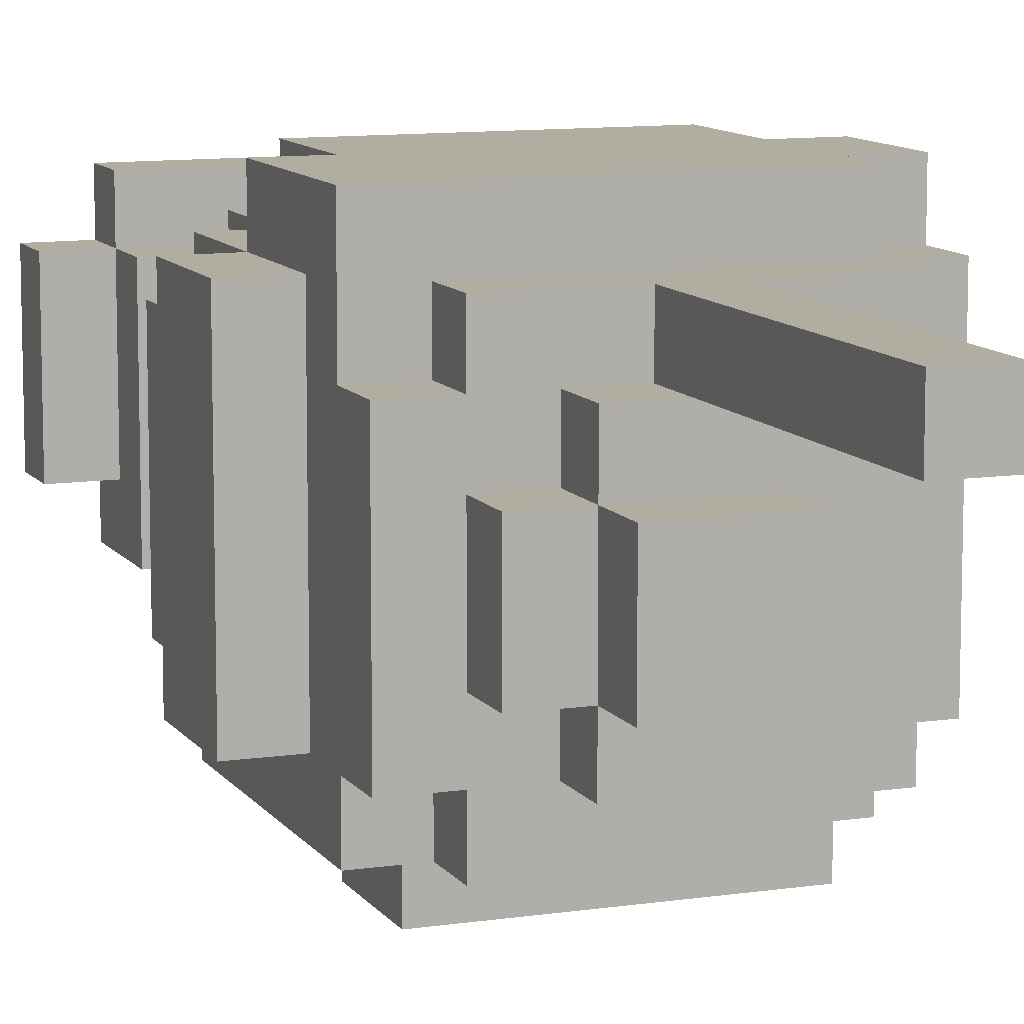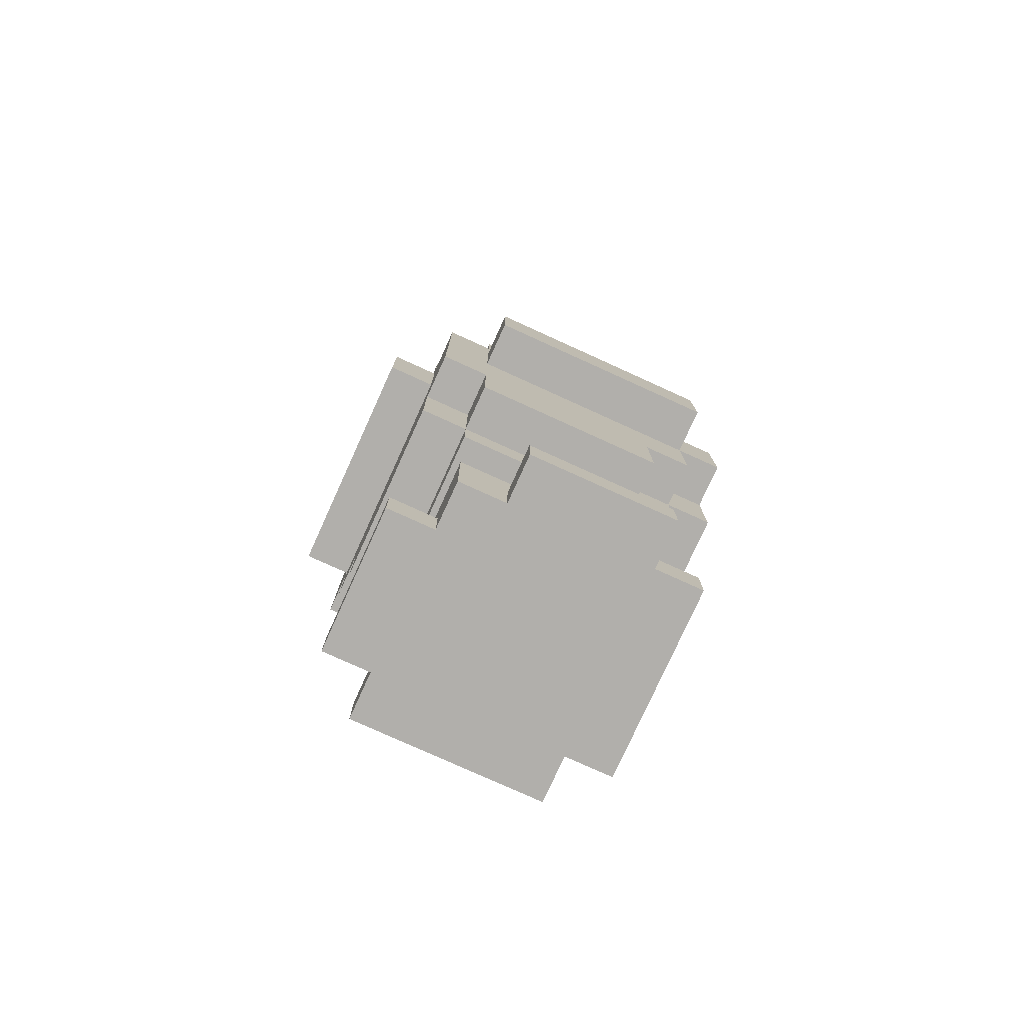
<metadata>
{"format":"obj","ext":"obj","renderer":"f3d","projection":"perspective","resolution":1024,"background":"white","views":[{"elev":10.5,"azim":159.2,"up":"+Z"},{"elev":-78.3,"azim":155.6,"up":"+Y"}]}
</metadata>
<code>
o
v -0.4 -0.2 0.3
v -0.4 -0.2 -0.2
v -0.4 0 0.4
v -0.4 0 0.3
v -0.4 0 -0.2
v -0.4 0 -0.3
v -0.4 0.2 0.4
v -0.4 0.2 0.3
v -0.4 0.2 -0.2
v -0.4 0.2 -0.3
v -0.4 0.3 0.3
v -0.4 0.3 -0.2
v -0.3 -1 0.2
v -0.3 -1 -0.2
v -0.3 -0.9 0.2
v -0.3 -0.9 -0.2
v -0.3 -0.5 0.2
v -0.3 -0.5 -0.1
v -0.3 -0.4 0.3
v -0.3 -0.4 0.2
v -0.3 -0.4 -0.1
v -0.3 -0.4 -0.2
v -0.3 -0.2 0.4
v -0.3 -0.2 0.3
v -0.3 -0.2 -0.2
v -0.3 -0.2 -0.3
v -0.3 0 0.4
v -0.3 0 0.3
v -0.3 0 -0.2
v -0.3 0 -0.3
v -0.3 0 -0.4
v -0.3 0.2 0.4
v -0.3 0.2 0.3
v -0.3 0.2 -0.2
v -0.3 0.2 -0.3
v -0.3 0.2 -0.4
v -0.3 0.3 0.4
v -0.3 0.3 0.3
v -0.3 0.3 -0.2
v -0.3 0.3 -0.3
v -0.3 0.4 0.3
v -0.3 0.4 -0.2
v -0.2 -1 0.3
v -0.2 -1 0.2
v -0.2 -1 -0.2
v -0.2 -1 -0.3
v -0.2 -0.9 0.3
v -0.2 -0.9 0.2
v -0.2 -0.9 -0.2
v -0.2 -0.9 -0.3
v -0.2 -0.8 0.2
v -0.2 -0.8 -0.2
v -0.2 -0.6 0.2
v -0.2 -0.6 -0.1
v -0.2 -0.5 0.3
v -0.2 -0.5 0.2
v -0.2 -0.5 -0.1
v -0.2 -0.5 -0.2
v -0.2 -0.4 0.3
v -0.2 -0.4 0.2
v -0.2 -0.4 -0.1
v -0.2 -0.4 -0.2
v -0.2 -0.4 -0.3
v -0.2 -0.2 -0.2
v -0.2 -0.2 -0.3
v -0.2 0.3 -0.2
v -0.2 0.3 -0.3
v -0.2 0.4 0.2
v -0.2 0.4 -0.1
v -0.2 0.4 -0.2
v -0.2 0.4 -0.3
v -0.2 0.5 0.2
v -0.2 0.5 -0.1
v -0.1 -0.8 0.1
v -0.1 -0.8 -0.1
v -0.1 -0.6 0.1
v -0.1 -0.6 -0.1
v -0.1 0.4 0.3
v -0.1 0.4 0.2
v -0.1 0.4 -0.1
v -0.1 0.4 -0.2
v -0.1 0.5 0.3
v -0.1 0.5 0.2
v -0.1 0.5 0.1
v -0.1 0.5 -0.1
v -0.1 0.5 -0.2
v -0.1 0.6 0.3
v -0.1 0.6 0.2
v -0.1 0.6 0.1
v -0.1 0.6 -0.1
v -0.1 0.7 0.3
v -0.1 0.7 0.2
v -0.1 0.8 0.3
v -0.1 0.8 0.2
v -0.1 0.9 0.3
v -0.1 0.9 0.2
v -0.1 1 0.3
v -0.1 1 0.2
v 0 0.4 0.3
v 0 0.4 0.2
v 0 0.5 0.3
v 0 0.5 0.2
v 0 0.6 0.3
v 0 0.6 0.2
v 0 0.7 0.3
v 0 0.7 0.2
v 0 0.8 0.3
v 0 0.8 0.2
v 0 0.9 0.3
v 0 0.9 0.2
v 0 1 0.3
v 0 1 0.2
v 0.1 -1 -0.2
v 0.1 -1 -0.3
v 0.1 -0.9 -0.2
v 0.1 -0.9 -0.3
v 0.1 -0.8 0.1
v 0.1 -0.8 -0.1
v 0.1 -0.6 0.2
v 0.1 -0.6 0.1
v 0.1 -0.5 0.3
v 0.1 -0.5 0.2
v 0.1 -0.5 -0.1
v 0.1 -0.4 0.3
v 0.1 -0.4 0.2
v 0.1 0.4 0.2
v 0.1 0.4 0.1
v 0.1 0.4 -0.1
v 0.1 0.4 -0.2
v 0.1 0.5 0.2
v 0.1 0.5 0.1
v 0.1 0.5 -0.1
v 0.1 0.5 -0.2
v 0.1 0.6 0.1
v 0.1 0.6 -0.1
v 0.2 -1 0.3
v 0.2 -1 0.2
v 0.2 -1 -0.1
v 0.2 -1 -0.2
v 0.2 -0.9 0.3
v 0.2 -0.9 0.2
v 0.2 -0.9 -0.1
v 0.2 -0.8 0.2
v 0.2 -0.8 -0.2
v 0.2 -0.5 0.2
v 0.2 -0.5 -0.2
v 0.2 -0.4 0.3
v 0.2 -0.4 0.2
v 0.2 -0.4 -0.2
v 0.2 -0.4 -0.3
v 0.2 -0.2 0.4
v 0.2 -0.2 0.3
v 0.2 -0.2 0.2
v 0.2 -0.2 -0.2
v 0.2 -0.2 -0.3
v 0.2 0 0.4
v 0.2 0 0.3
v 0.2 0 -0.3
v 0.2 0 -0.4
v 0.2 0.1 -0.3
v 0.2 0.2 -0.3
v 0.2 0.2 -0.4
v 0.2 0.3 0.3
v 0.2 0.3 0.2
v 0.2 0.3 -0.2
v 0.2 0.3 -0.3
v 0.2 0.4 0.3
v 0.2 0.4 0.2
v 0.2 0.4 0.1
v 0.2 0.4 -0.1
v 0.2 0.4 -0.2
v 0.2 0.4 -0.3
v 0.2 0.5 0.1
v 0.2 0.5 -0.1
v 0.3 -1 0.2
v 0.3 -1 -0.1
v 0.3 -0.9 0.2
v 0.3 -0.9 -0.1
v 0.3 -0.4 0.2
v 0.3 -0.4 -0.2
v 0.3 -0.2 0.3
v 0.3 -0.2 0.2
v 0.3 -0.2 -0.2
v 0.3 -0.2 -0.3
v 0.3 0 0.4
v 0.3 0 0.3
v 0.3 0 -0.2
v 0.3 0.1 -0.2
v 0.3 0.1 -0.3
v 0.3 0.2 0.4
v 0.3 0.2 0.3
v 0.3 0.2 -0.2
v 0.3 0.2 -0.3
v 0.3 0.3 0.4
v 0.3 0.3 0.2
v 0.3 0.3 -0.2
v 0.3 0.3 -0.3
v 0.3 0.4 0.2
v 0.3 0.4 -0.2
v 0.4 0 0.3
v 0.4 0 -0.2
v 0.4 0.2 0.3
v 0.4 0.2 -0.2
v -0.4 0 0.4
v -0.4 0.2 0.4
v -0.3 -0.2 0.4
v -0.3 0 0.4
v -0.3 0.2 0.4
v -0.3 0.3 0.4
v 0.2 -0.2 0.4
v 0.2 0 0.4
v 0.3 0 0.4
v 0.3 0.2 0.4
v 0.3 0.3 0.4
v -0.4 -0.2 0.3
v -0.4 0 0.3
v -0.4 0.2 0.3
v -0.4 0.3 0.3
v -0.3 -0.4 0.3
v -0.3 -0.2 0.3
v -0.3 0 0.3
v -0.3 0.2 0.3
v -0.3 0.3 0.3
v -0.3 0.4 0.3
v -0.2 -1 0.3
v -0.2 -0.9 0.3
v -0.2 -0.5 0.3
v -0.2 -0.4 0.3
v -0.1 0.4 0.3
v -0.1 0.5 0.3
v -0.1 0.6 0.3
v -0.1 0.7 0.3
v -0.1 0.8 0.3
v -0.1 0.9 0.3
v -0.1 1 0.3
v 0 0.4 0.3
v 0 0.5 0.3
v 0 0.6 0.3
v 0 0.7 0.3
v 0 0.8 0.3
v 0 0.9 0.3
v 0 1 0.3
v 0.1 -0.5 0.3
v 0.1 -0.4 0.3
v 0.2 -1 0.3
v 0.2 -0.9 0.3
v 0.2 -0.4 0.3
v 0.2 -0.2 0.3
v 0.2 0 0.3
v 0.2 0.3 0.3
v 0.2 0.4 0.3
v 0.3 -0.2 0.3
v 0.3 0 0.3
v 0.3 0.2 0.3
v 0.4 0 0.3
v 0.4 0.2 0.3
v -0.3 -1 0.2
v -0.3 -0.9 0.2
v -0.3 -0.5 0.2
v -0.3 -0.4 0.2
v -0.2 -1 0.2
v -0.2 -0.9 0.2
v -0.2 -0.8 0.2
v -0.2 -0.6 0.2
v -0.2 -0.5 0.2
v -0.2 -0.4 0.2
v -0.2 0.4 0.2
v -0.2 0.5 0.2
v -0.1 0.4 0.2
v -0.1 0.5 0.2
v 0 0.4 0.2
v 0 0.5 0.2
v 0.1 -0.6 0.2
v 0.1 -0.5 0.2
v 0.1 -0.4 0.2
v 0.1 0.4 0.2
v 0.1 0.5 0.2
v 0.2 -1 0.2
v 0.2 -0.9 0.2
v 0.2 -0.8 0.2
v 0.2 -0.5 0.2
v 0.2 -0.4 0.2
v 0.2 -0.2 0.2
v 0.2 0.3 0.2
v 0.2 0.4 0.2
v 0.3 -1 0.2
v 0.3 -0.9 0.2
v 0.3 -0.4 0.2
v 0.3 -0.2 0.2
v 0.3 0.3 0.2
v 0.3 0.4 0.2
v -0.1 -0.8 0.1
v -0.1 -0.6 0.1
v -0.1 0.5 0.1
v -0.1 0.6 0.1
v 0.1 -0.8 0.1
v 0.1 -0.6 0.1
v 0.1 0.4 0.1
v 0.1 0.5 0.1
v 0.1 0.6 0.1
v 0.2 0.4 0.1
v 0.2 0.5 0.1
v -0.1 0.5 0.2
v -0.1 0.6 0.2
v -0.1 0.7 0.2
v -0.1 0.8 0.2
v -0.1 0.9 0.2
v -0.1 1 0.2
v 0 0.5 0.2
v 0 0.6 0.2
v 0 0.7 0.2
v 0 0.8 0.2
v 0 0.9 0.2
v 0 1 0.2
v -0.3 -0.5 -0.1
v -0.3 -0.4 -0.1
v -0.2 -0.6 -0.1
v -0.2 -0.5 -0.1
v -0.2 -0.4 -0.1
v -0.2 0.4 -0.1
v -0.2 0.5 -0.1
v -0.1 -0.8 -0.1
v -0.1 -0.6 -0.1
v -0.1 0.4 -0.1
v -0.1 0.5 -0.1
v -0.1 0.6 -0.1
v 0.1 -0.8 -0.1
v 0.1 -0.5 -0.1
v 0.1 0.4 -0.1
v 0.1 0.5 -0.1
v 0.1 0.6 -0.1
v 0.2 -1 -0.1
v 0.2 -0.9 -0.1
v 0.2 0.4 -0.1
v 0.2 0.5 -0.1
v 0.3 -1 -0.1
v 0.3 -0.9 -0.1
v -0.4 -0.2 -0.2
v -0.4 0 -0.2
v -0.4 0.2 -0.2
v -0.4 0.3 -0.2
v -0.3 -1 -0.2
v -0.3 -0.9 -0.2
v -0.3 -0.4 -0.2
v -0.3 -0.2 -0.2
v -0.3 0 -0.2
v -0.3 0.2 -0.2
v -0.3 0.3 -0.2
v -0.3 0.4 -0.2
v -0.2 -1 -0.2
v -0.2 -0.9 -0.2
v -0.2 -0.8 -0.2
v -0.2 -0.5 -0.2
v -0.2 -0.4 -0.2
v -0.2 -0.2 -0.2
v -0.2 0.3 -0.2
v -0.2 0.4 -0.2
v -0.1 0.4 -0.2
v -0.1 0.5 -0.2
v 0.1 -1 -0.2
v 0.1 -0.9 -0.2
v 0.1 0.4 -0.2
v 0.1 0.5 -0.2
v 0.2 -1 -0.2
v 0.2 -0.8 -0.2
v 0.2 -0.5 -0.2
v 0.2 -0.4 -0.2
v 0.2 -0.2 -0.2
v 0.2 0.3 -0.2
v 0.2 0.4 -0.2
v 0.3 -0.4 -0.2
v 0.3 -0.2 -0.2
v 0.3 0 -0.2
v 0.3 0.1 -0.2
v 0.3 0.2 -0.2
v 0.3 0.3 -0.2
v 0.3 0.4 -0.2
v 0.4 0 -0.2
v 0.4 0.2 -0.2
v -0.4 0 -0.3
v -0.4 0.2 -0.3
v -0.3 -0.2 -0.3
v -0.3 0 -0.3
v -0.3 0.2 -0.3
v -0.3 0.3 -0.3
v -0.2 -1 -0.3
v -0.2 -0.9 -0.3
v -0.2 -0.4 -0.3
v -0.2 -0.2 -0.3
v -0.2 0.3 -0.3
v -0.2 0.4 -0.3
v 0.1 -1 -0.3
v 0.1 -0.9 -0.3
v 0.2 -0.4 -0.3
v 0.2 -0.2 -0.3
v 0.2 0 -0.3
v 0.2 0.1 -0.3
v 0.2 0.2 -0.3
v 0.2 0.3 -0.3
v 0.2 0.4 -0.3
v 0.3 -0.2 -0.3
v 0.3 0.1 -0.3
v 0.3 0.2 -0.3
v 0.3 0.3 -0.3
v -0.3 0 -0.4
v -0.3 0.2 -0.4
v 0.2 0 -0.4
v 0.2 0.2 -0.4
v -0.2 -1 0.3
v 0.2 -1 0.3
v -0.3 -1 0.2
v -0.2 -1 0.2
v 0.2 -1 0.2
v 0.3 -1 0.2
v 0.2 -1 -0.1
v 0.3 -1 -0.1
v -0.3 -1 -0.2
v -0.2 -1 -0.2
v 0.1 -1 -0.2
v 0.2 -1 -0.2
v -0.2 -1 -0.3
v 0.1 -1 -0.3
v -0.2 -0.6 0.2
v 0.1 -0.6 0.2
v -0.1 -0.6 0.1
v 0.1 -0.6 0.1
v -0.2 -0.6 -0.1
v -0.1 -0.6 -0.1
v -0.2 -0.5 0.3
v 0.1 -0.5 0.3
v -0.3 -0.5 0.2
v -0.2 -0.5 0.2
v 0.1 -0.5 0.2
v 0.2 -0.5 0.2
v -0.3 -0.5 -0.1
v -0.2 -0.5 -0.1
v 0.1 -0.5 -0.1
v -0.2 -0.5 -0.2
v 0.2 -0.5 -0.2
v -0.3 -0.4 0.3
v -0.2 -0.4 0.3
v 0.1 -0.4 0.3
v 0.2 -0.4 0.3
v -0.3 -0.4 0.2
v -0.2 -0.4 0.2
v 0.1 -0.4 0.2
v 0.2 -0.4 0.2
v 0.3 -0.4 0.2
v -0.3 -0.4 -0.1
v -0.2 -0.4 -0.1
v -0.3 -0.4 -0.2
v -0.2 -0.4 -0.2
v 0.2 -0.4 -0.2
v 0.3 -0.4 -0.2
v -0.2 -0.4 -0.3
v 0.2 -0.4 -0.3
v -0.3 -0.2 0.4
v 0.2 -0.2 0.4
v -0.4 -0.2 0.3
v -0.3 -0.2 0.3
v 0.2 -0.2 0.3
v 0.3 -0.2 0.3
v 0.2 -0.2 0.2
v 0.3 -0.2 0.2
v -0.4 -0.2 -0.2
v -0.3 -0.2 -0.2
v -0.2 -0.2 -0.2
v 0.2 -0.2 -0.2
v 0.3 -0.2 -0.2
v -0.3 -0.2 -0.3
v -0.2 -0.2 -0.3
v 0.2 -0.2 -0.3
v 0.3 -0.2 -0.3
v -0.4 0 0.4
v -0.3 0 0.4
v 0.2 0 0.4
v 0.3 0 0.4
v -0.4 0 0.3
v -0.3 0 0.3
v 0.2 0 0.3
v 0.3 0 0.3
v 0.4 0 0.3
v -0.4 0 -0.2
v -0.3 0 -0.2
v 0.3 0 -0.2
v 0.4 0 -0.2
v -0.4 0 -0.3
v -0.3 0 -0.3
v 0.2 0 -0.3
v -0.3 0 -0.4
v 0.2 0 -0.4
v -0.2 -0.9 0.3
v 0.2 -0.9 0.3
v -0.3 -0.9 0.2
v -0.2 -0.9 0.2
v 0.2 -0.9 0.2
v 0.3 -0.9 0.2
v 0.2 -0.9 -0.1
v 0.3 -0.9 -0.1
v -0.3 -0.9 -0.2
v -0.2 -0.9 -0.2
v 0.1 -0.9 -0.2
v -0.2 -0.9 -0.3
v 0.1 -0.9 -0.3
v -0.2 -0.8 0.2
v 0.2 -0.8 0.2
v -0.1 -0.8 0.1
v 0.1 -0.8 0.1
v -0.1 -0.8 -0.1
v 0.1 -0.8 -0.1
v -0.2 -0.8 -0.2
v 0.2 -0.8 -0.2
v -0.4 0.2 0.4
v -0.3 0.2 0.4
v -0.4 0.2 0.3
v -0.3 0.2 0.3
v 0.3 0.2 0.3
v 0.4 0.2 0.3
v -0.4 0.2 -0.2
v -0.3 0.2 -0.2
v 0.3 0.2 -0.2
v 0.4 0.2 -0.2
v -0.4 0.2 -0.3
v -0.3 0.2 -0.3
v 0.2 0.2 -0.3
v -0.3 0.2 -0.4
v 0.2 0.2 -0.4
v -0.3 0.3 0.4
v 0.3 0.3 0.4
v -0.4 0.3 0.3
v -0.3 0.3 0.3
v 0.2 0.3 0.3
v 0.2 0.3 0.2
v 0.3 0.3 0.2
v -0.4 0.3 -0.2
v -0.3 0.3 -0.2
v -0.2 0.3 -0.2
v 0.2 0.3 -0.2
v 0.3 0.3 -0.2
v -0.3 0.3 -0.3
v -0.2 0.3 -0.3
v 0.2 0.3 -0.3
v 0.3 0.3 -0.3
v -0.3 0.4 0.3
v -0.1 0.4 0.3
v 0 0.4 0.3
v 0.2 0.4 0.3
v -0.2 0.4 0.2
v -0.1 0.4 0.2
v 0 0.4 0.2
v 0.1 0.4 0.2
v 0.2 0.4 0.2
v 0.3 0.4 0.2
v 0.1 0.4 0.1
v 0.2 0.4 0.1
v -0.2 0.4 -0.1
v -0.1 0.4 -0.1
v 0.1 0.4 -0.1
v 0.2 0.4 -0.1
v -0.3 0.4 -0.2
v -0.2 0.4 -0.2
v -0.1 0.4 -0.2
v 0.1 0.4 -0.2
v 0.2 0.4 -0.2
v 0.3 0.4 -0.2
v -0.2 0.4 -0.3
v 0.2 0.4 -0.3
v -0.2 0.5 0.2
v -0.1 0.5 0.2
v 0 0.5 0.2
v 0.1 0.5 0.2
v -0.1 0.5 0.1
v 0.1 0.5 0.1
v 0.2 0.5 0.1
v -0.2 0.5 -0.1
v -0.1 0.5 -0.1
v 0.1 0.5 -0.1
v 0.2 0.5 -0.1
v -0.1 0.5 -0.2
v 0.1 0.5 -0.2
v -0.1 0.6 0.1
v 0.1 0.6 0.1
v -0.1 0.6 -0.1
v 0.1 0.6 -0.1
v -0.1 1 0.3
v 0 1 0.3
v -0.1 1 0.2
v 0 1 0.2
f 4 2 1
f 5 2 4
f 7 4 3
f 8 6 5
f 8 4 7
f 8 5 4
f 9 6 8
f 10 6 9
f 11 9 8
f 12 9 11
f 15 14 13
f 16 14 15
f 20 18 17
f 21 18 20
f 24 20 19
f 24 22 21
f 24 21 20
f 25 22 24
f 27 24 23
f 28 24 27
f 29 26 25
f 30 26 29
f 35 31 30
f 36 31 35
f 37 33 32
f 38 33 37
f 39 35 34
f 40 35 39
f 41 39 38
f 42 39 41
f 47 44 43
f 48 44 47
f 49 46 45
f 50 46 49
f 51 49 48
f 52 49 51
f 56 54 53
f 57 54 56
f 59 56 55
f 60 56 59
f 61 58 57
f 62 58 61
f 64 63 62
f 65 63 64
f 70 67 66
f 71 67 70
f 72 69 68
f 73 69 72
f 76 75 74
f 77 75 76
f 82 79 78
f 83 79 82
f 85 81 80
f 86 81 85
f 87 83 82
f 88 83 87
f 89 85 84
f 90 85 89
f 91 88 87
f 92 88 91
f 93 92 91
f 94 92 93
f 95 94 93
f 96 94 95
f 97 96 95
f 98 96 97
f 99 100 101
f 101 100 102
f 101 102 103
f 103 102 104
f 103 104 105
f 105 104 106
f 105 106 107
f 107 106 108
f 107 108 109
f 109 108 110
f 109 110 111
f 111 110 112
f 113 114 115
f 115 114 116
f 117 118 120
f 119 120 122
f 120 118 123
f 122 120 123
f 121 122 124
f 124 122 125
f 126 127 130
f 130 127 131
f 128 129 132
f 132 129 133
f 131 132 134
f 134 132 135
f 136 137 140
f 140 137 141
f 138 139 142
f 141 142 143
f 142 139 144
f 143 142 144
f 145 146 148
f 148 146 149
f 147 148 152
f 152 148 153
f 149 150 154
f 154 150 155
f 151 152 156
f 156 152 157
f 158 159 160
f 160 159 161
f 161 159 162
f 163 164 167
f 167 164 168
f 165 166 171
f 171 166 172
f 169 170 173
f 173 170 174
f 175 176 177
f 177 176 178
f 179 180 182
f 182 180 183
f 181 182 186
f 183 184 186
f 182 183 186
f 186 184 187
f 187 184 188
f 188 184 189
f 185 186 190
f 190 186 191
f 188 189 192
f 192 189 193
f 190 191 194
f 191 192 194
f 192 193 194
f 194 193 195
f 195 193 196
f 196 193 197
f 195 196 198
f 198 196 199
f 200 201 202
f 202 201 203
f 207 205 204
f 208 205 207
f 210 207 206
f 210 208 207
f 211 208 210
f 212 208 211
f 213 209 208
f 213 208 212
f 214 209 213
f 220 216 215
f 221 216 220
f 222 218 217
f 223 218 222
f 228 220 219
f 229 224 223
f 236 229 223
f 236 230 229
f 237 231 230
f 237 230 236
f 238 232 231
f 238 231 237
f 239 233 232
f 239 232 238
f 240 234 233
f 240 233 239
f 241 235 234
f 241 234 240
f 242 235 241
f 243 228 227
f 244 220 228
f 244 228 243
f 245 226 225
f 246 226 245
f 247 220 244
f 248 220 247
f 250 236 223
f 251 236 250
f 252 249 248
f 253 249 252
f 255 254 253
f 256 254 255
f 261 258 257
f 262 258 261
f 265 260 259
f 266 260 265
f 269 268 267
f 270 268 269
f 273 265 264
f 274 265 273
f 276 272 271
f 277 272 276
f 279 263 262
f 280 263 279
f 281 275 274
f 282 275 281
f 286 279 278
f 287 279 286
f 288 283 282
f 289 283 288
f 290 285 284
f 291 285 290
f 296 293 292
f 297 293 296
f 299 295 294
f 300 295 299
f 301 299 298
f 302 299 301
f 303 304 309
f 304 305 310
f 309 304 310
f 305 306 311
f 310 305 311
f 306 307 312
f 311 306 312
f 307 308 313
f 312 307 313
f 313 308 314
f 315 316 318
f 318 316 319
f 317 318 323
f 320 321 324
f 324 321 325
f 322 323 327
f 323 318 328
f 327 323 328
f 325 326 330
f 330 326 331
f 329 330 334
f 334 330 335
f 332 333 336
f 336 333 337
f 338 339 345
f 345 339 346
f 340 341 347
f 347 341 348
f 342 343 350
f 350 343 351
f 344 345 354
f 354 345 355
f 348 349 356
f 356 349 357
f 351 352 361
f 358 359 362
f 362 359 363
f 360 361 364
f 361 352 365
f 364 361 365
f 353 354 366
f 366 354 367
f 367 368 371
f 371 368 372
f 369 370 376
f 376 370 377
f 374 375 378
f 373 374 378
f 378 375 379
f 380 381 383
f 383 381 384
f 382 383 389
f 384 385 390
f 386 387 392
f 392 387 393
f 388 389 394
f 389 383 395
f 394 389 395
f 395 383 396
f 384 390 398
f 390 391 399
f 398 390 399
f 399 391 400
f 396 397 401
f 395 396 401
f 397 398 402
f 401 397 402
f 398 399 403
f 402 398 403
f 403 399 404
f 405 406 407
f 407 406 408
f 412 410 409
f 413 410 412
f 415 412 411
f 415 414 413
f 415 413 412
f 416 414 415
f 417 415 411
f 418 415 417
f 419 415 418
f 420 415 419
f 421 419 418
f 422 419 421
f 425 424 423
f 426 424 425
f 427 425 423
f 428 425 427
f 432 430 429
f 433 430 432
f 435 432 431
f 436 432 435
f 437 434 433
f 438 437 436
f 439 434 437
f 439 437 438
f 444 441 440
f 445 441 444
f 446 443 442
f 447 443 446
f 451 450 449
f 452 450 451
f 453 448 447
f 454 448 453
f 455 453 452
f 456 453 455
f 460 458 457
f 461 458 460
f 463 462 461
f 464 462 463
f 465 460 459
f 466 460 465
f 470 467 466
f 471 467 470
f 472 469 468
f 473 469 472
f 478 475 474
f 479 475 478
f 480 477 476
f 481 477 480
f 485 482 481
f 486 482 485
f 487 484 483
f 488 484 487
f 490 489 488
f 491 489 490
f 492 493 495
f 495 493 496
f 496 497 498
f 498 497 499
f 494 495 500
f 500 495 501
f 501 502 503
f 503 502 504
f 505 506 507
f 507 506 508
f 505 507 509
f 508 506 510
f 505 509 511
f 509 510 511
f 510 506 512
f 511 510 512
f 513 514 515
f 515 514 516
f 517 518 521
f 521 518 522
f 519 520 523
f 523 520 524
f 524 525 526
f 526 525 527
f 528 529 531
f 531 529 532
f 532 529 533
f 533 529 534
f 530 531 535
f 535 531 536
f 536 537 540
f 540 537 541
f 538 539 542
f 542 539 543
f 544 545 548
f 548 545 549
f 546 547 550
f 550 547 551
f 551 547 552
f 552 553 554
f 551 552 554
f 554 553 555
f 544 548 556
f 555 553 559
f 556 557 560
f 544 556 560
f 560 557 561
f 561 557 562
f 558 559 563
f 559 553 564
f 563 559 564
f 564 553 565
f 561 562 566
f 562 563 566
f 563 564 566
f 566 564 567
f 568 569 572
f 570 571 572
f 569 570 572
f 572 571 573
f 568 572 575
f 575 572 576
f 573 574 577
f 577 574 578
f 576 577 579
f 579 577 580
f 581 582 583
f 583 582 584
f 585 586 587
f 587 586 588

</code>
